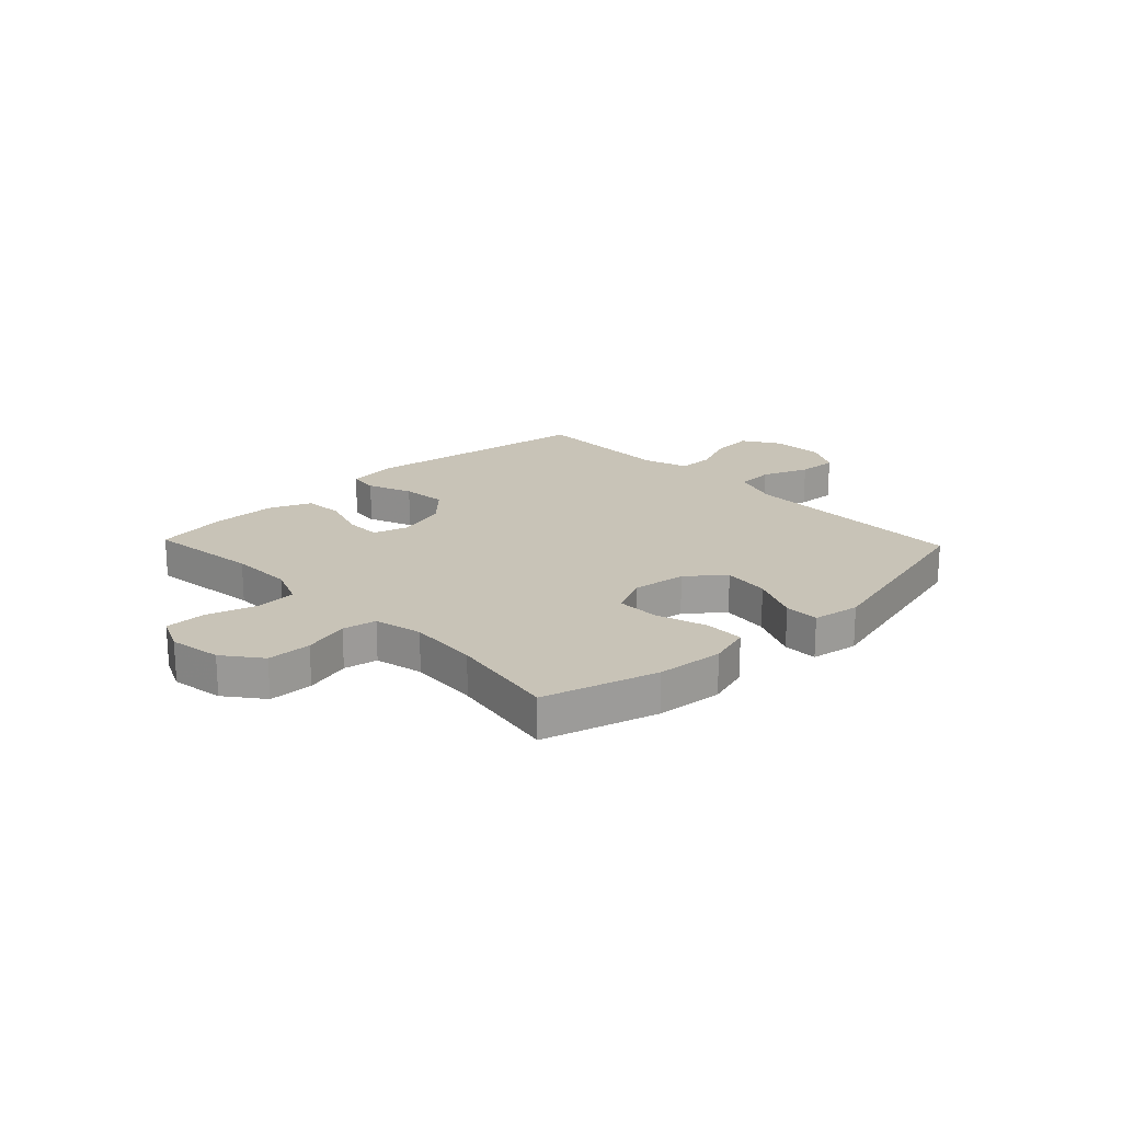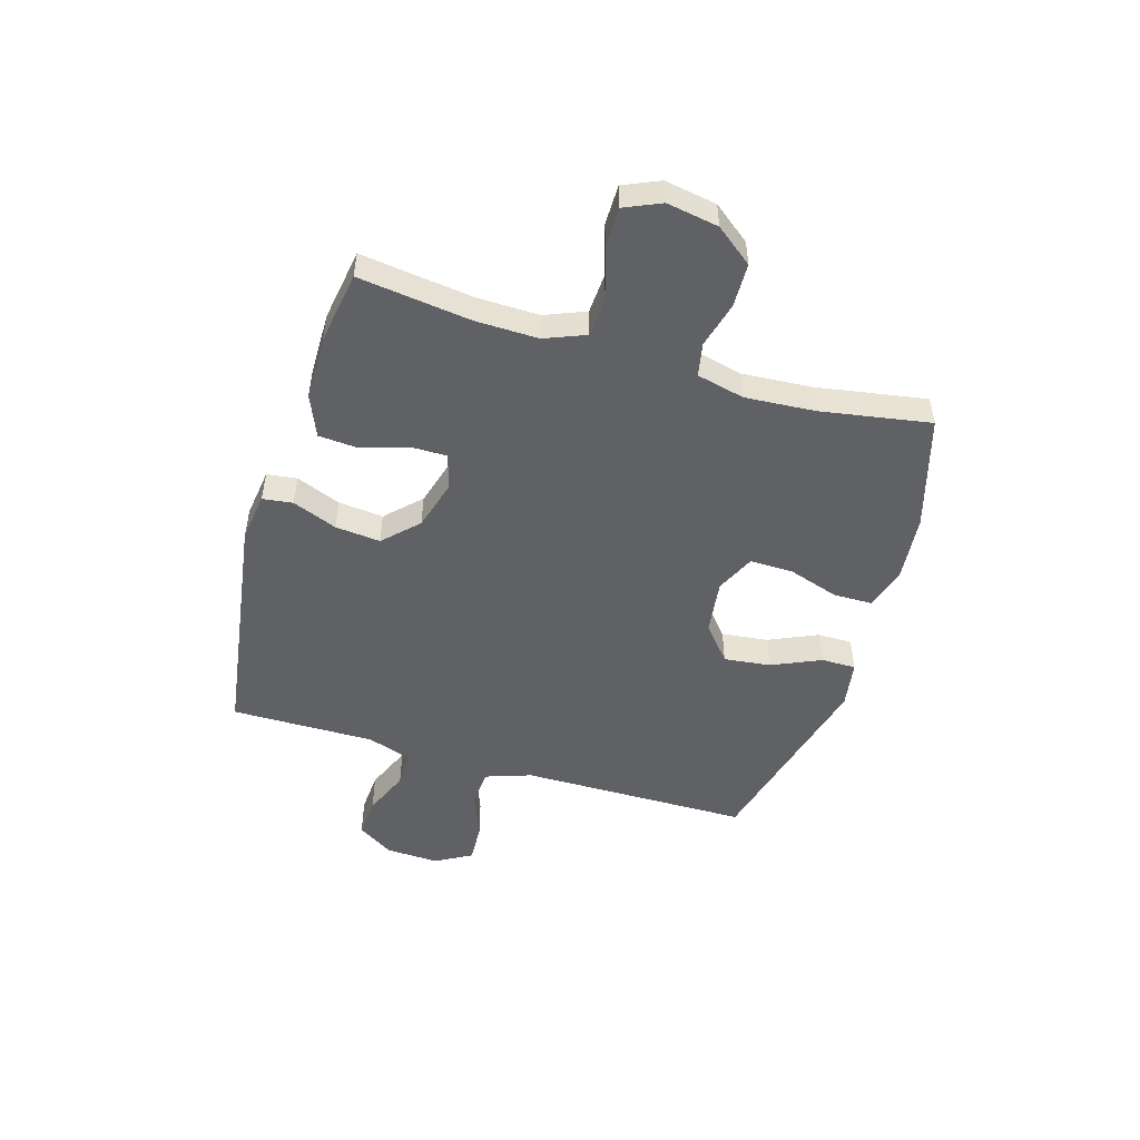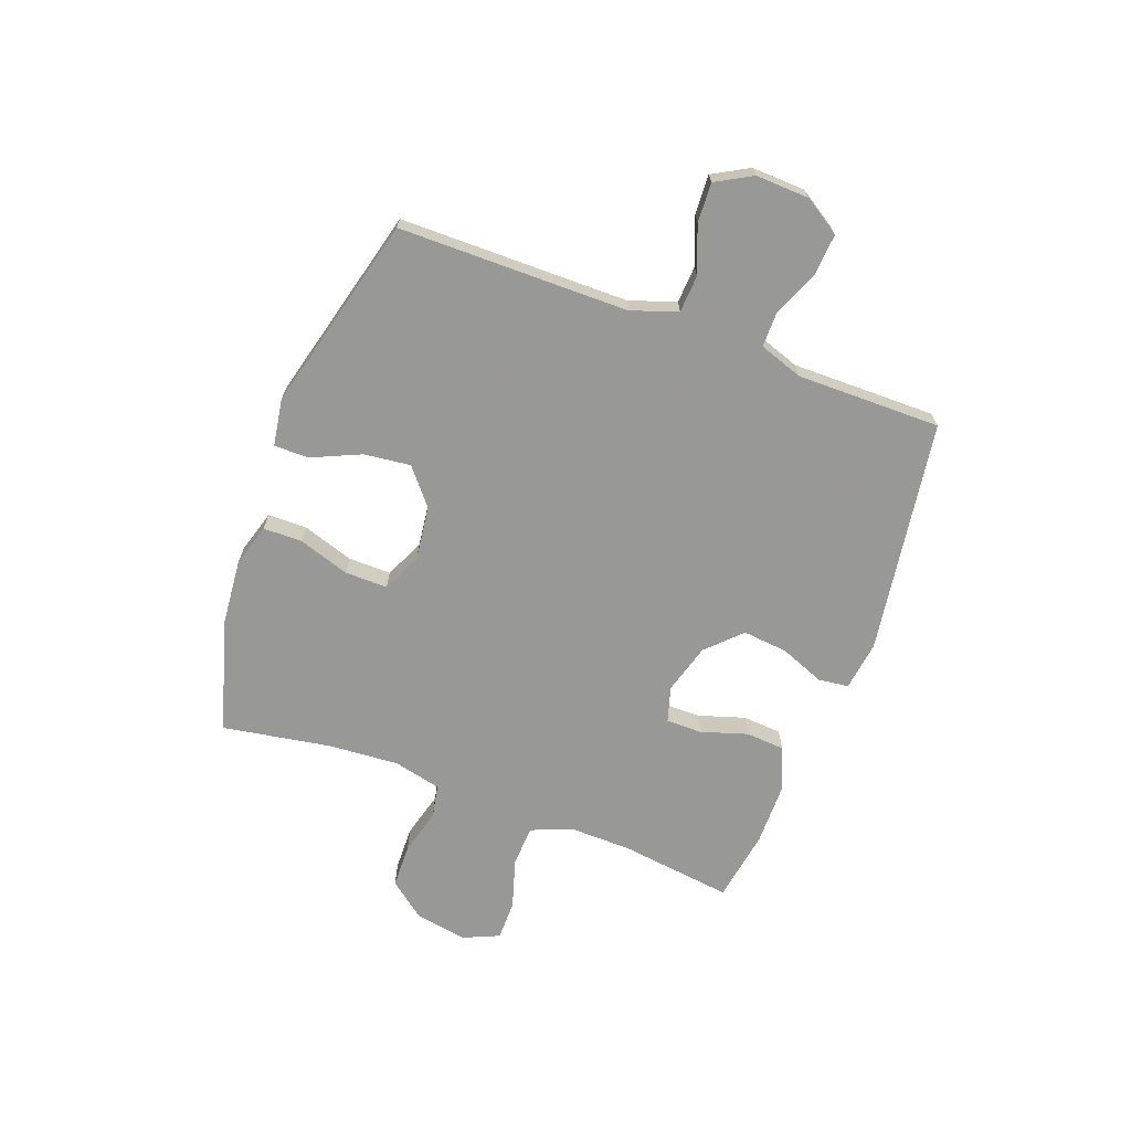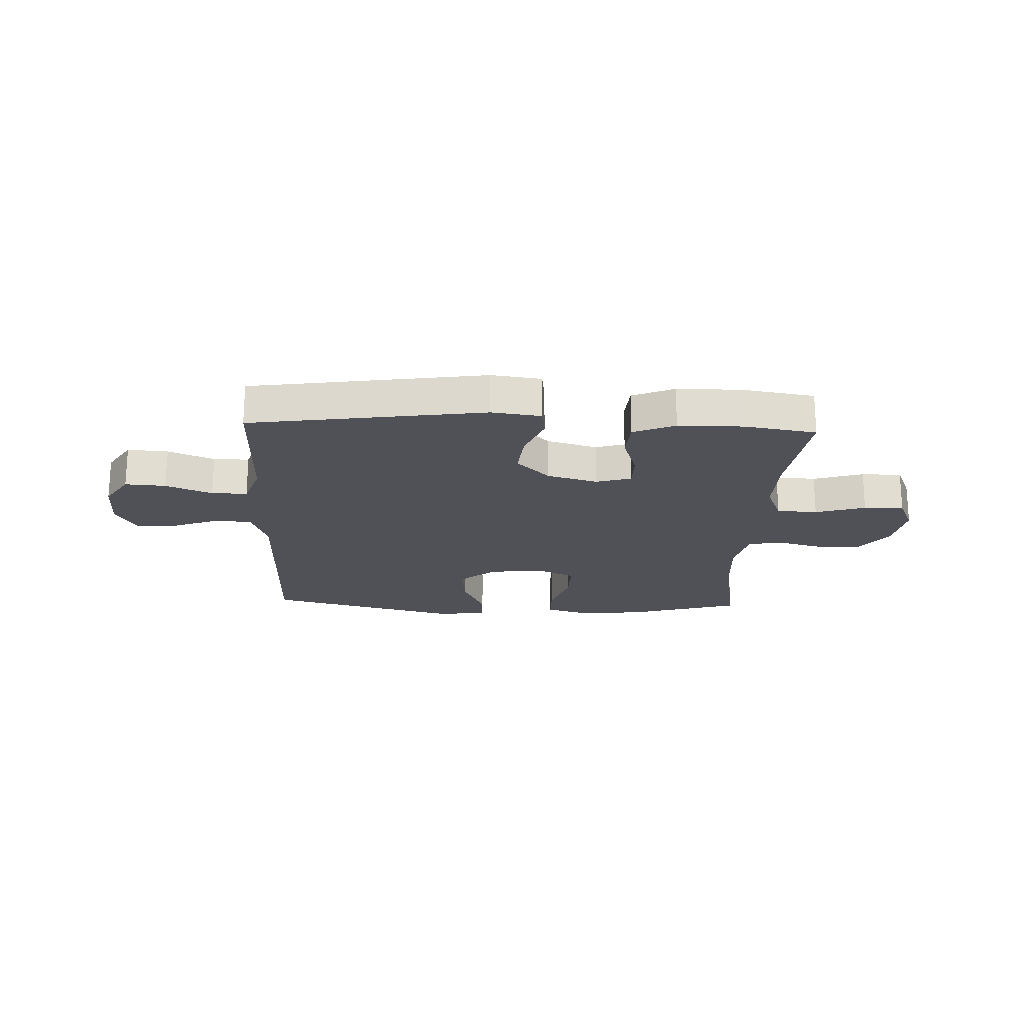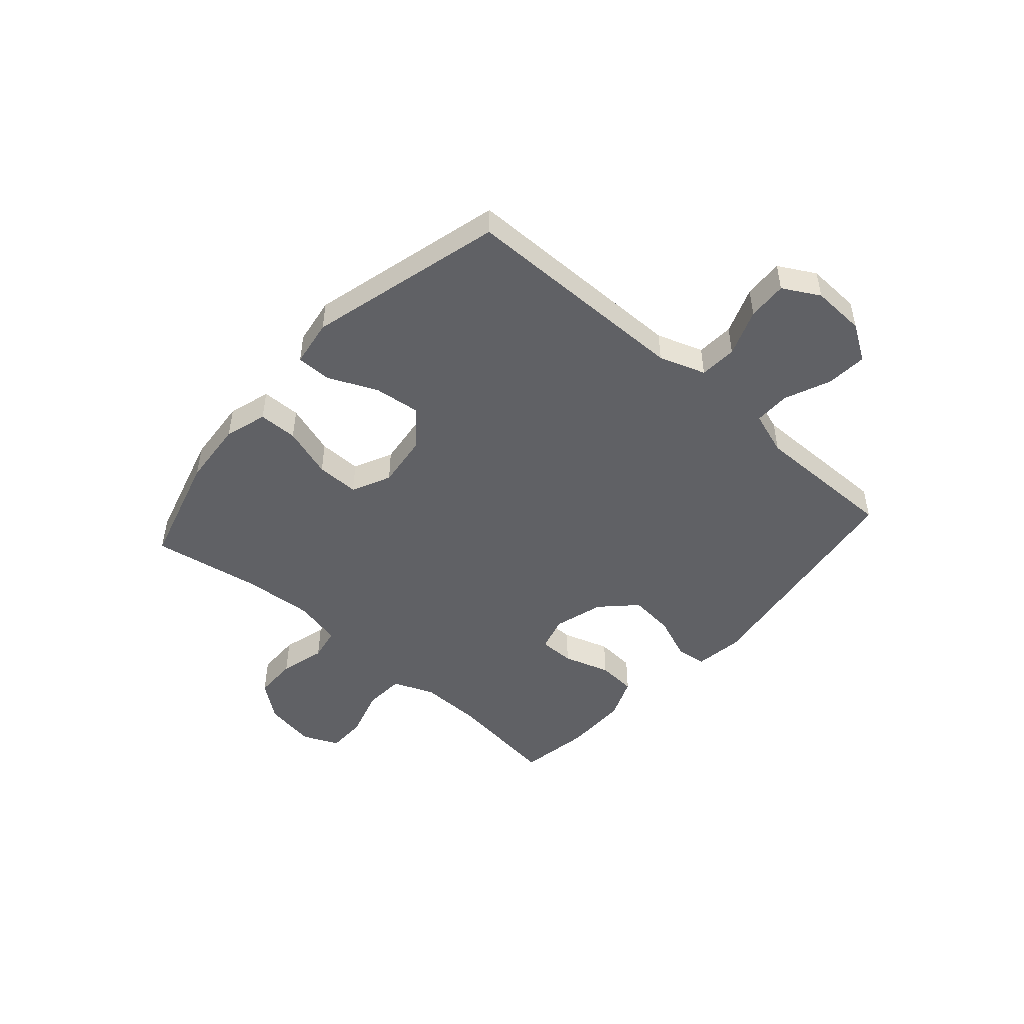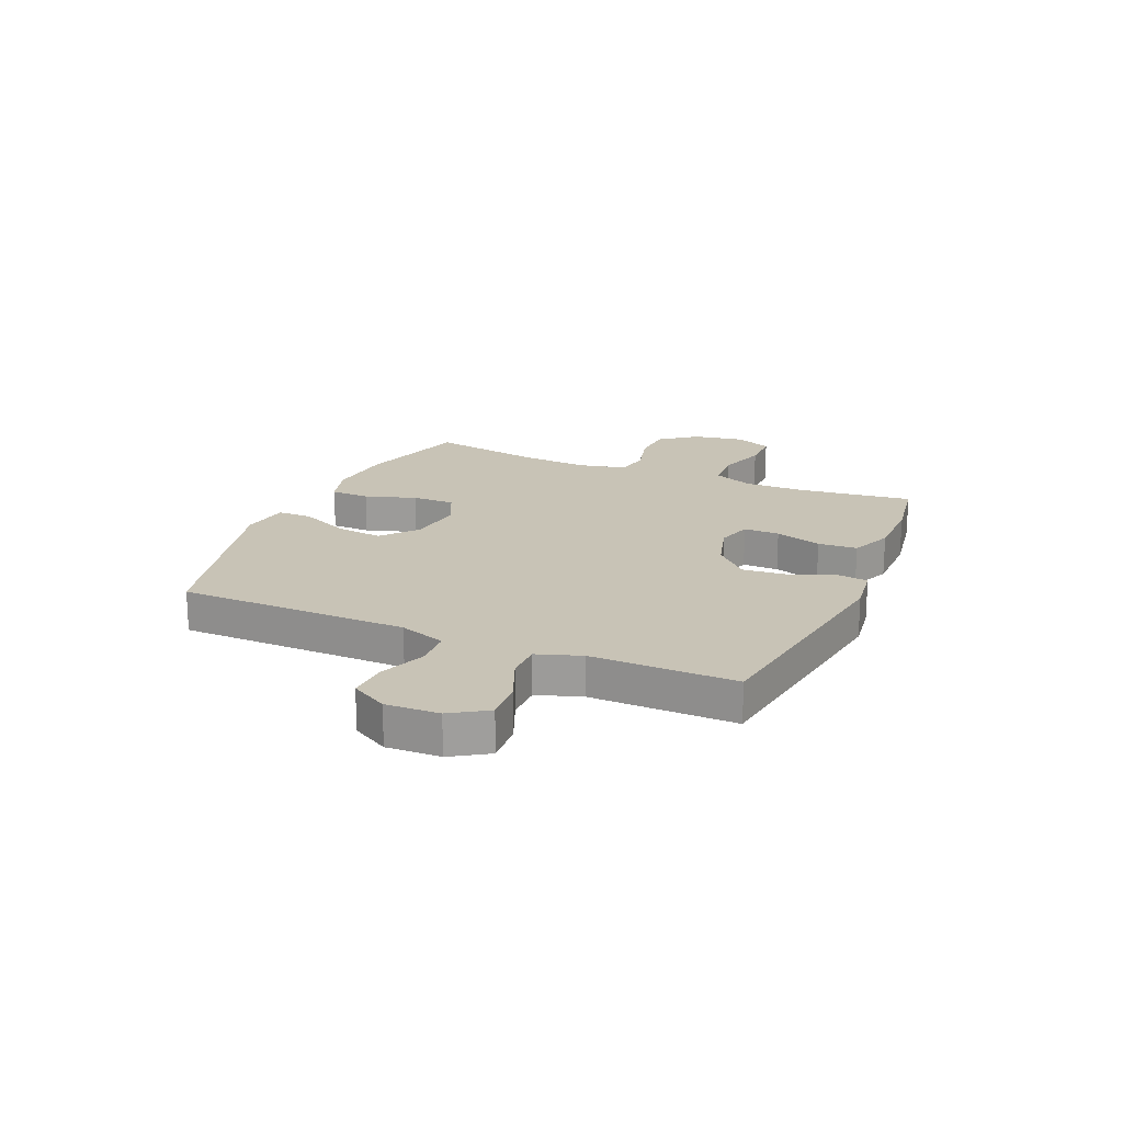
<metadata>
{"format":"obj","ext":"obj","renderer":"f3d","projection":"perspective","resolution":1024,"background":"white","views":[{"elev":19.7,"azim":-43.6,"up":"+Y"},{"elev":-50.1,"azim":-106.7,"up":"+Y"},{"elev":-68.5,"azim":69.5,"up":"+Y"},{"elev":-20.5,"azim":177.6,"up":"+Y"},{"elev":-48.2,"azim":48.4,"up":"+Y"},{"elev":19.4,"azim":113.4,"up":"+Y"}]}
</metadata>
<code>
v -0.5 0.07 0.5
v -0.294 0.07 0.56
v -0.174 0.07 0.571
v -0.097 0.07 0.548
v -0.096 0.07 0.477
v -0.126 0.07 0.384
v -0.127 0.07 0.306
v -0.056 0.07 0.273
v 0.043 0.07 0.286
v 0.108 0.07 0.34
v 0.098 0.07 0.425
v 0.058 0.07 0.514
v 0.058 0.07 0.577
v 0.144 0.07 0.591
v 0.5 0.07 0.5
v 0.502 0.07 0.212
v 0.503 0.07 0.082
v 0.532 0.07 -0.002
v 0.6 0.07 -0.006
v 0.685 0.07 0.027
v 0.757 0.07 0.031
v 0.794 0.07 -0.035
v 0.79 0.07 -0.132
v 0.748 0.07 -0.198
v 0.674 0.07 -0.193
v 0.59 0.07 -0.158
v 0.525 0.07 -0.158
v 0.498 0.07 -0.238
v 0.499 0.07 -0.362
v 0.5 0.07 -0.5
v 0.074 0.07 -0.564
v -0.016 0.07 -0.552
v -0.023 0.07 -0.497
v 0.009 0.07 -0.416
v 0.017 0.07 -0.334
v -0.043 0.07 -0.274
v -0.134 0.07 -0.248
v -0.198 0.07 -0.267
v -0.198 0.07 -0.332
v -0.171 0.07 -0.417
v -0.176 0.07 -0.488
v -0.252 0.07 -0.52
v -0.369 0.07 -0.521
v -0.5 0.07 -0.5
v -0.474 0.07 -0.296
v -0.472 0.07 -0.182
v -0.502 0.07 -0.108
v -0.576 0.07 -0.104
v -0.667 0.07 -0.132
v -0.74 0.07 -0.132
v -0.769 0.07 -0.066
v -0.753 0.07 0.028
v -0.701 0.07 0.095
v -0.621 0.07 0.097
v -0.538 0.07 0.075
v -0.477 0.07 0.087
v -0.457 0.07 0.174
v -0.466 0.07 0.301
v -0.5 0 0.5
v -0.294 0 0.56
v -0.174 0 0.571
v -0.097 0 0.548
v -0.096 0 0.477
v -0.126 0 0.384
v -0.127 0 0.306
v -0.056 0 0.273
v 0.043 0 0.286
v 0.108 0 0.34
v 0.098 0 0.425
v 0.058 0 0.514
v 0.058 0 0.577
v 0.144 0 0.591
v 0.5 0 0.5
v 0.502 0 0.212
v 0.503 0 0.082
v 0.532 0 -0.002
v 0.6 0 -0.006
v 0.685 0 0.027
v 0.757 0 0.031
v 0.794 0 -0.035
v 0.79 0 -0.132
v 0.748 0 -0.198
v 0.674 0 -0.193
v 0.59 0 -0.158
v 0.525 0 -0.158
v 0.498 0 -0.238
v 0.499 0 -0.362
v 0.5 0 -0.5
v 0.074 0 -0.564
v -0.016 0 -0.552
v -0.023 0 -0.497
v 0.009 0 -0.416
v 0.017 0 -0.334
v -0.043 0 -0.274
v -0.134 0 -0.248
v -0.198 0 -0.267
v -0.198 0 -0.332
v -0.171 0 -0.417
v -0.176 0 -0.488
v -0.252 0 -0.52
v -0.369 0 -0.521
v -0.5 0 -0.5
v -0.474 0 -0.296
v -0.472 0 -0.182
v -0.502 0 -0.108
v -0.576 0 -0.104
v -0.667 0 -0.132
v -0.74 0 -0.132
v -0.769 0 -0.066
v -0.753 0 0.028
v -0.701 0 0.095
v -0.621 0 0.097
v -0.538 0 0.075
v -0.477 0 0.087
v -0.457 0 0.174
v -0.466 0 0.301
f 52 53 54 55
f 52 55 56
f 51 52 56
f 48 49 50 51
f 47 48 51 56
f 46 47 56 57
f 42 43 44 45
f 42 45 46 57
f 39 40 41 42
f 38 39 42 57
f 31 32 33 34
f 31 34 35
f 28 29 30 31
f 27 28 31 35
f 23 24 25 26
f 23 26 27
f 22 23 27
f 19 20 21 22
f 18 19 22 27
f 17 18 27 35
f 13 14 15 16
f 11 12 13 16
f 10 11 16 17
f 9 10 17 35
f 3 4 5 6
f 3 6 7
f 58 1 2 3
f 58 3 7
f 37 38 57 58
f 36 37 58 7
f 8 9 35 36
f 7 8 36
f 113 112 111 110
f 114 113 110
f 114 110 109
f 109 108 107 106
f 114 109 106 105
f 115 114 105 104
f 103 102 101 100
f 115 104 103 100
f 100 99 98 97
f 115 100 97 96
f 92 91 90 89
f 93 92 89
f 89 88 87 86
f 93 89 86 85
f 84 83 82 81
f 85 84 81
f 85 81 80
f 80 79 78 77
f 85 80 77 76
f 93 85 76 75
f 74 73 72 71
f 74 71 70 69
f 75 74 69 68
f 93 75 68 67
f 64 63 62 61
f 65 64 61
f 61 60 59 116
f 65 61 116
f 116 115 96 95
f 65 116 95 94
f 94 93 67 66
f 94 66 65
f 1 59 60 2
f 2 60 61 3
f 3 61 62 4
f 4 62 63 5
f 5 63 64 6
f 6 64 65 7
f 7 65 66 8
f 8 66 67 9
f 9 67 68 10
f 10 68 69 11
f 11 69 70 12
f 12 70 71 13
f 13 71 72 14
f 14 72 73 15
f 15 73 74 16
f 16 74 75 17
f 17 75 76 18
f 18 76 77 19
f 19 77 78 20
f 20 78 79 21
f 21 79 80 22
f 22 80 81 23
f 23 81 82 24
f 24 82 83 25
f 25 83 84 26
f 26 84 85 27
f 27 85 86 28
f 28 86 87 29
f 29 87 88 30
f 30 88 89 31
f 31 89 90 32
f 32 90 91 33
f 33 91 92 34
f 34 92 93 35
f 35 93 94 36
f 36 94 95 37
f 37 95 96 38
f 38 96 97 39
f 39 97 98 40
f 40 98 99 41
f 41 99 100 42
f 42 100 101 43
f 43 101 102 44
f 44 102 103 45
f 45 103 104 46
f 46 104 105 47
f 47 105 106 48
f 48 106 107 49
f 49 107 108 50
f 50 108 109 51
f 51 109 110 52
f 52 110 111 53
f 53 111 112 54
f 54 112 113 55
f 55 113 114 56
f 56 114 115 57
f 57 115 116 58
f 58 116 59 1

</code>
